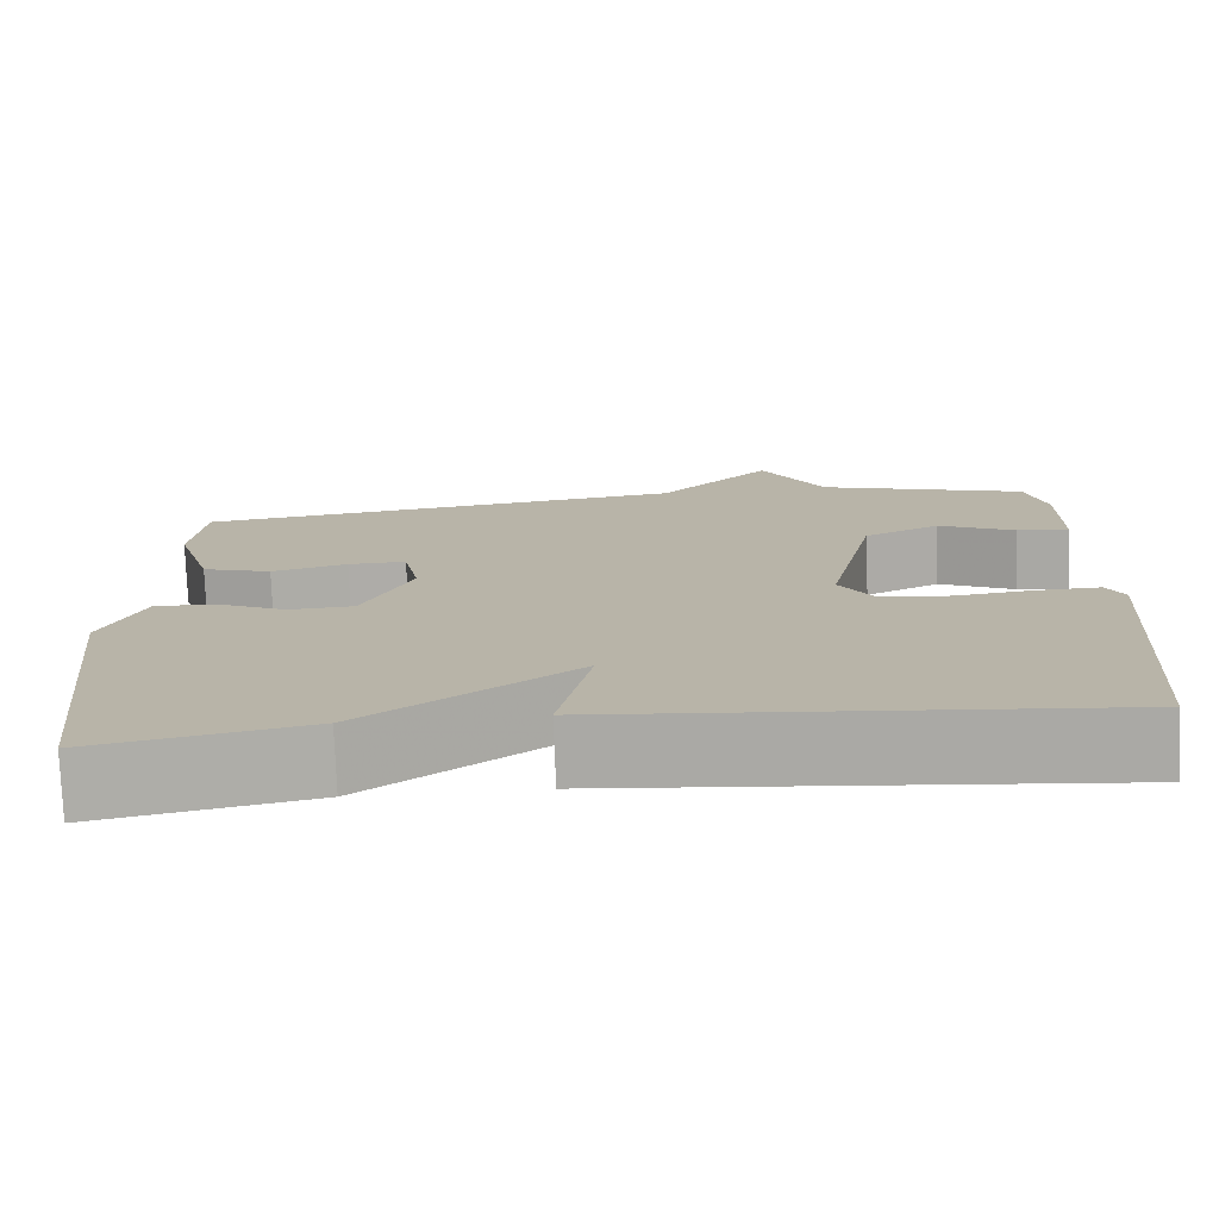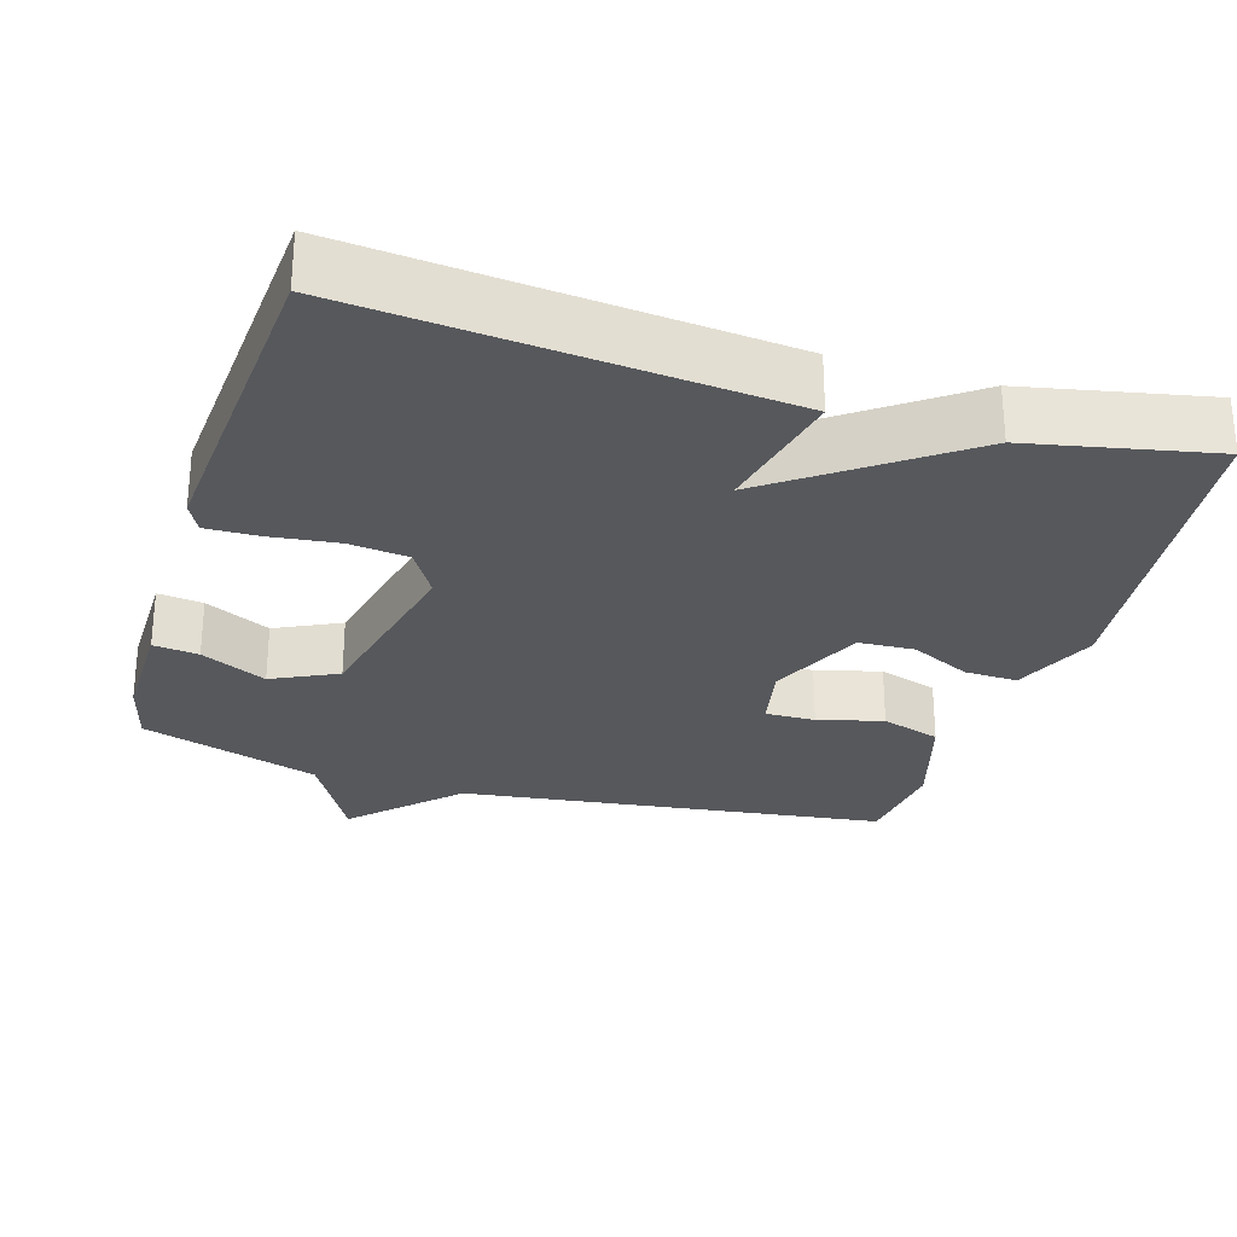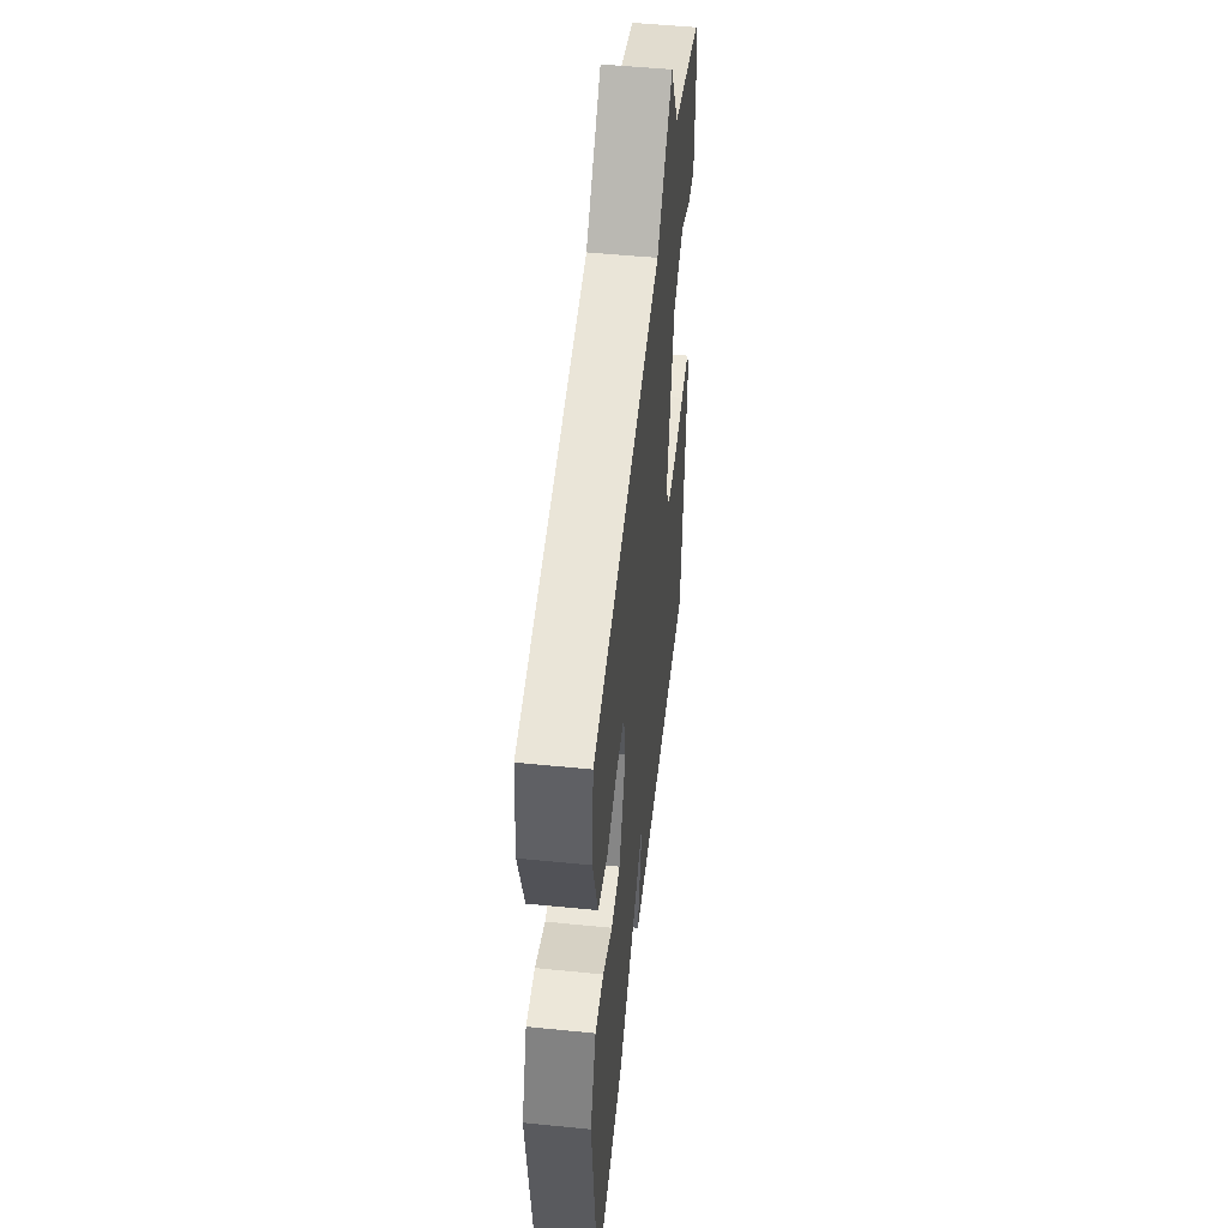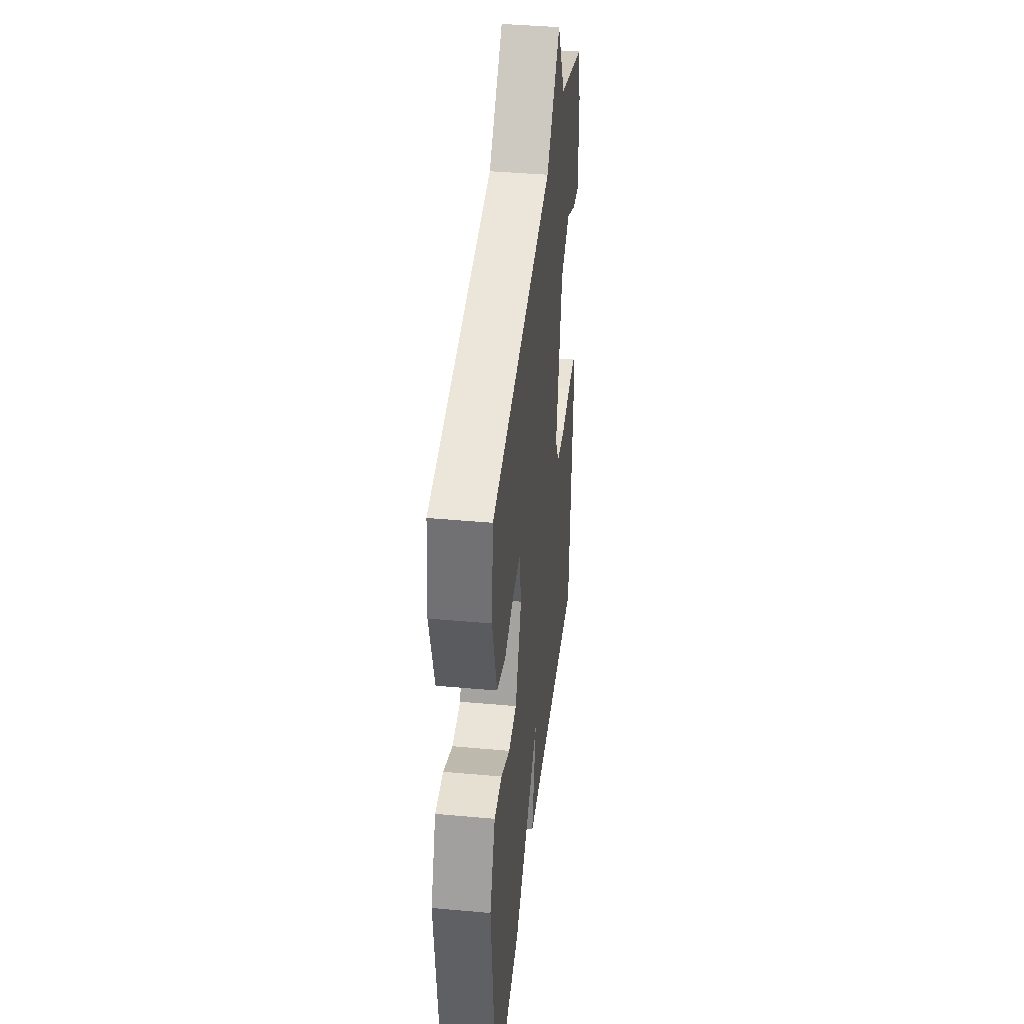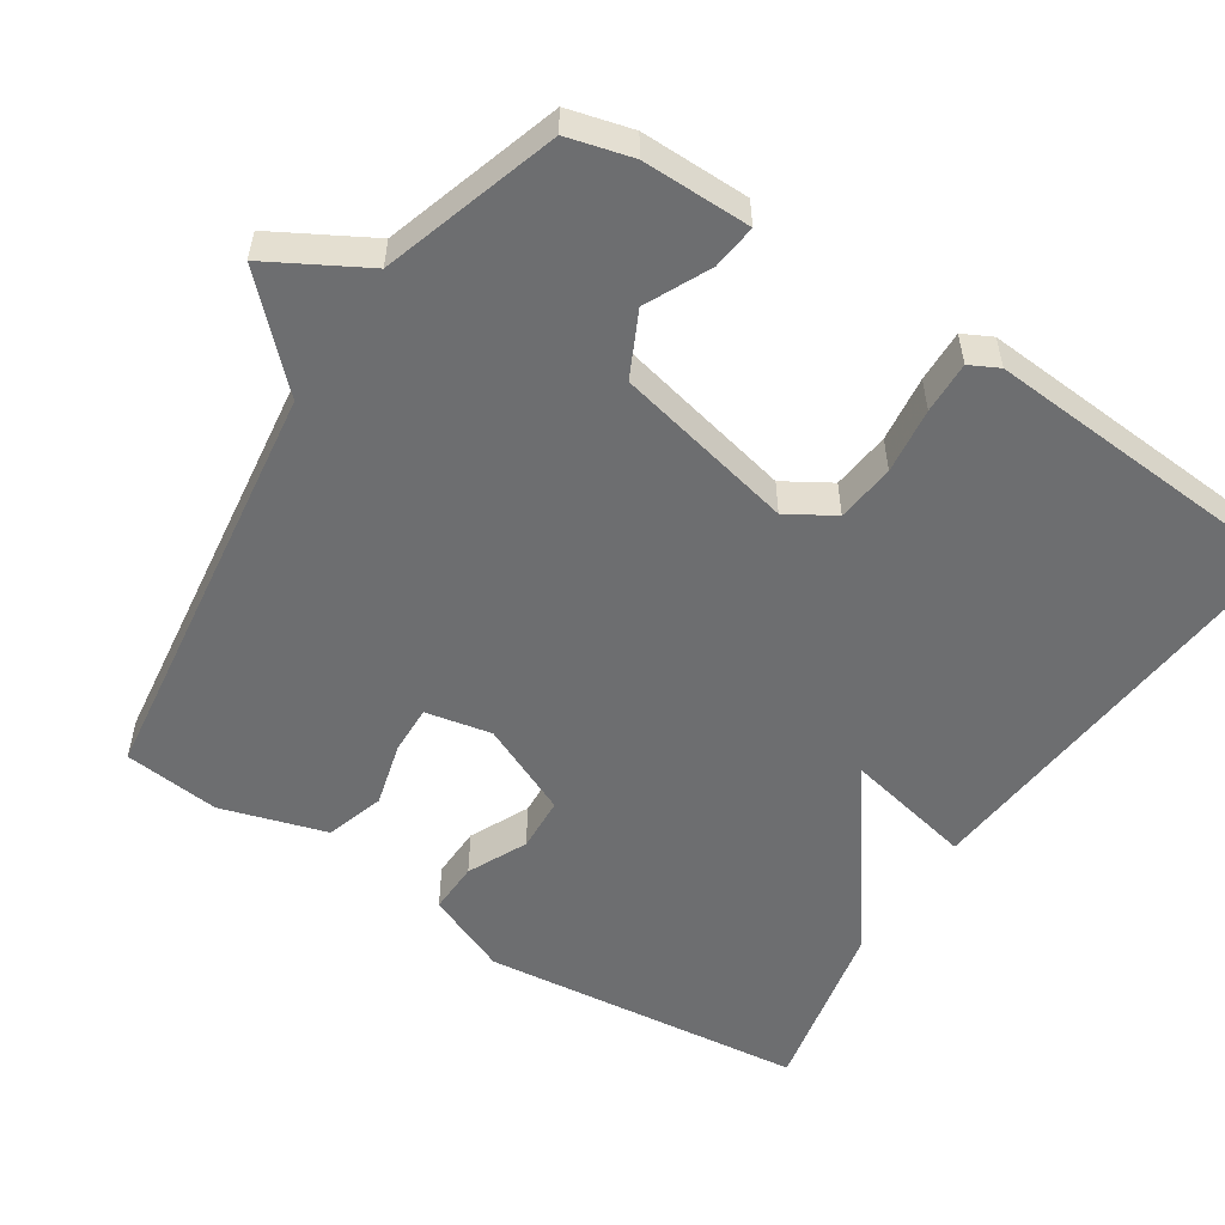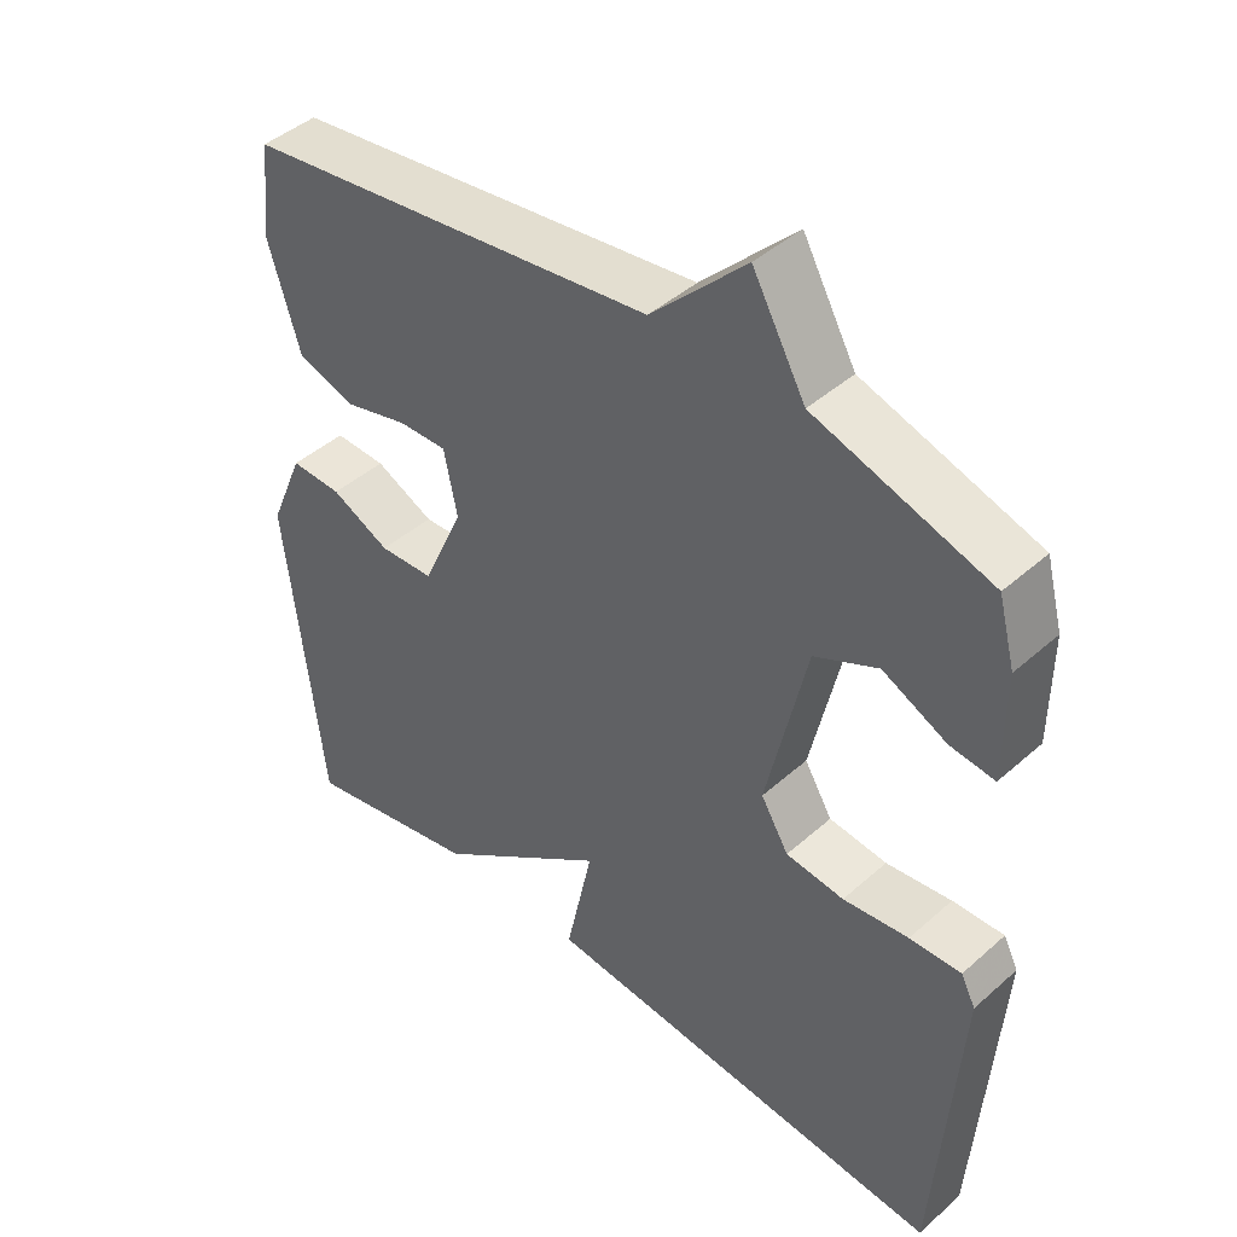
<metadata>
{"format":"obj","ext":"obj","renderer":"f3d","projection":"perspective","resolution":1024,"background":"white","views":[{"elev":-76.6,"azim":2.2,"up":"+Z"},{"elev":-28.0,"azim":162.9,"up":"+Y"},{"elev":51.4,"azim":-83.8,"up":"+Z"},{"elev":40.0,"azim":-83.6,"up":"+Z"},{"elev":-54.2,"azim":57.0,"up":"+Y"},{"elev":43.9,"azim":44.0,"up":"+Z"}]}
</metadata>
<code>
v 0.5 0.07 0.5
v 0.523 0.07 0.413
v 0.522 0.07 0.267
v 0.462 0.07 0.274
v 0.375 0.07 0.316
v 0.289 0.07 0.274
v 0.235 0.07 0.031
v 0.273 0.07 -0.032
v 0.352 0.07 -0.041
v 0.441 0.07 -0.03
v 0.511 0.07 -0.028
v 0.531 0.07 -0.067
v 0.5 0.07 -0.5
v -0.059 0.07 -0.45
v -0.022 0.07 -0.276
v -0.259 0.07 -0.45
v -0.5 0.07 -0.5
v -0.549 0.07 -0.062
v -0.502 0.07 0.05
v -0.432 0.07 0.048
v -0.352 0.07 0.01
v -0.278 0.07 0.014
v -0.222 0.07 0.139
v -0.24 0.07 0.228
v -0.306 0.07 0.226
v -0.392 0.07 0.203
v -0.471 0.07 0.228
v -0.514 0.07 0.37
v -0.5 0.07 0.5
v 0.063 0.07 0.575
v 0.191 0.07 0.704
v 0.263 0.07 0.575
v 0.5 0 0.5
v 0.523 0 0.413
v 0.522 0 0.267
v 0.462 0 0.274
v 0.375 0 0.316
v 0.289 0 0.274
v 0.235 0 0.031
v 0.273 0 -0.032
v 0.352 0 -0.041
v 0.441 0 -0.03
v 0.511 0 -0.028
v 0.531 0 -0.067
v 0.5 0 -0.5
v -0.059 0 -0.45
v -0.022 0 -0.276
v -0.259 0 -0.45
v -0.5 0 -0.5
v -0.549 0 -0.062
v -0.502 0 0.05
v -0.432 0 0.048
v -0.352 0 0.01
v -0.278 0 0.014
v -0.222 0 0.139
v -0.24 0 0.228
v -0.306 0 0.226
v -0.392 0 0.203
v -0.471 0 0.228
v -0.514 0 0.37
v -0.5 0 0.5
v 0.063 0 0.575
v 0.191 0 0.704
v 0.263 0 0.575
f 30 31 32
f 30 32 1
f 29 30 1
f 28 29 1
f 27 28 1
f 26 27 1
f 25 26 1
f 24 25 1 2
f 23 24 2
f 22 23 2
f 19 20 21
f 18 19 21
f 17 18 21
f 16 17 21
f 15 16 21
f 15 21 22
f 13 14 15
f 12 13 15
f 11 12 15
f 10 11 15
f 9 10 15
f 8 9 15 22
f 7 8 22
f 6 7 22
f 5 6 22 2
f 2 3 4 5
f 64 63 62
f 33 64 62
f 33 62 61
f 33 61 60
f 33 60 59
f 33 59 58
f 33 58 57
f 34 33 57 56
f 34 56 55
f 34 55 54
f 53 52 51
f 53 51 50
f 53 50 49
f 53 49 48
f 53 48 47
f 54 53 47
f 47 46 45
f 47 45 44
f 47 44 43
f 47 43 42
f 47 42 41
f 54 47 41 40
f 54 40 39
f 54 39 38
f 34 54 38 37
f 37 36 35 34
f 1 33 34 2
f 2 34 35 3
f 3 35 36 4
f 4 36 37 5
f 5 37 38 6
f 6 38 39 7
f 7 39 40 8
f 8 40 41 9
f 9 41 42 10
f 10 42 43 11
f 11 43 44 12
f 12 44 45 13
f 13 45 46 14
f 14 46 47 15
f 15 47 48 16
f 16 48 49 17
f 17 49 50 18
f 18 50 51 19
f 19 51 52 20
f 20 52 53 21
f 21 53 54 22
f 22 54 55 23
f 23 55 56 24
f 24 56 57 25
f 25 57 58 26
f 26 58 59 27
f 27 59 60 28
f 28 60 61 29
f 29 61 62 30
f 30 62 63 31
f 31 63 64 32
f 32 64 33 1

</code>
